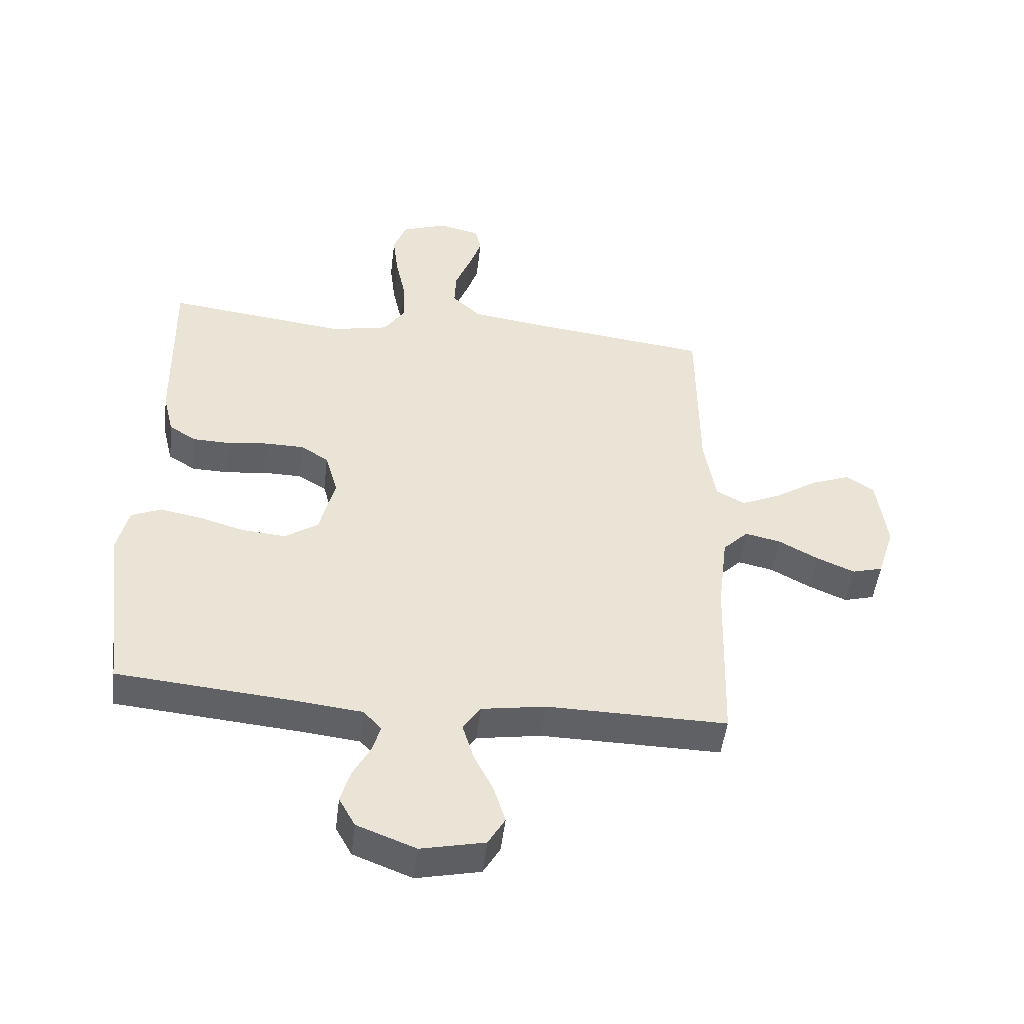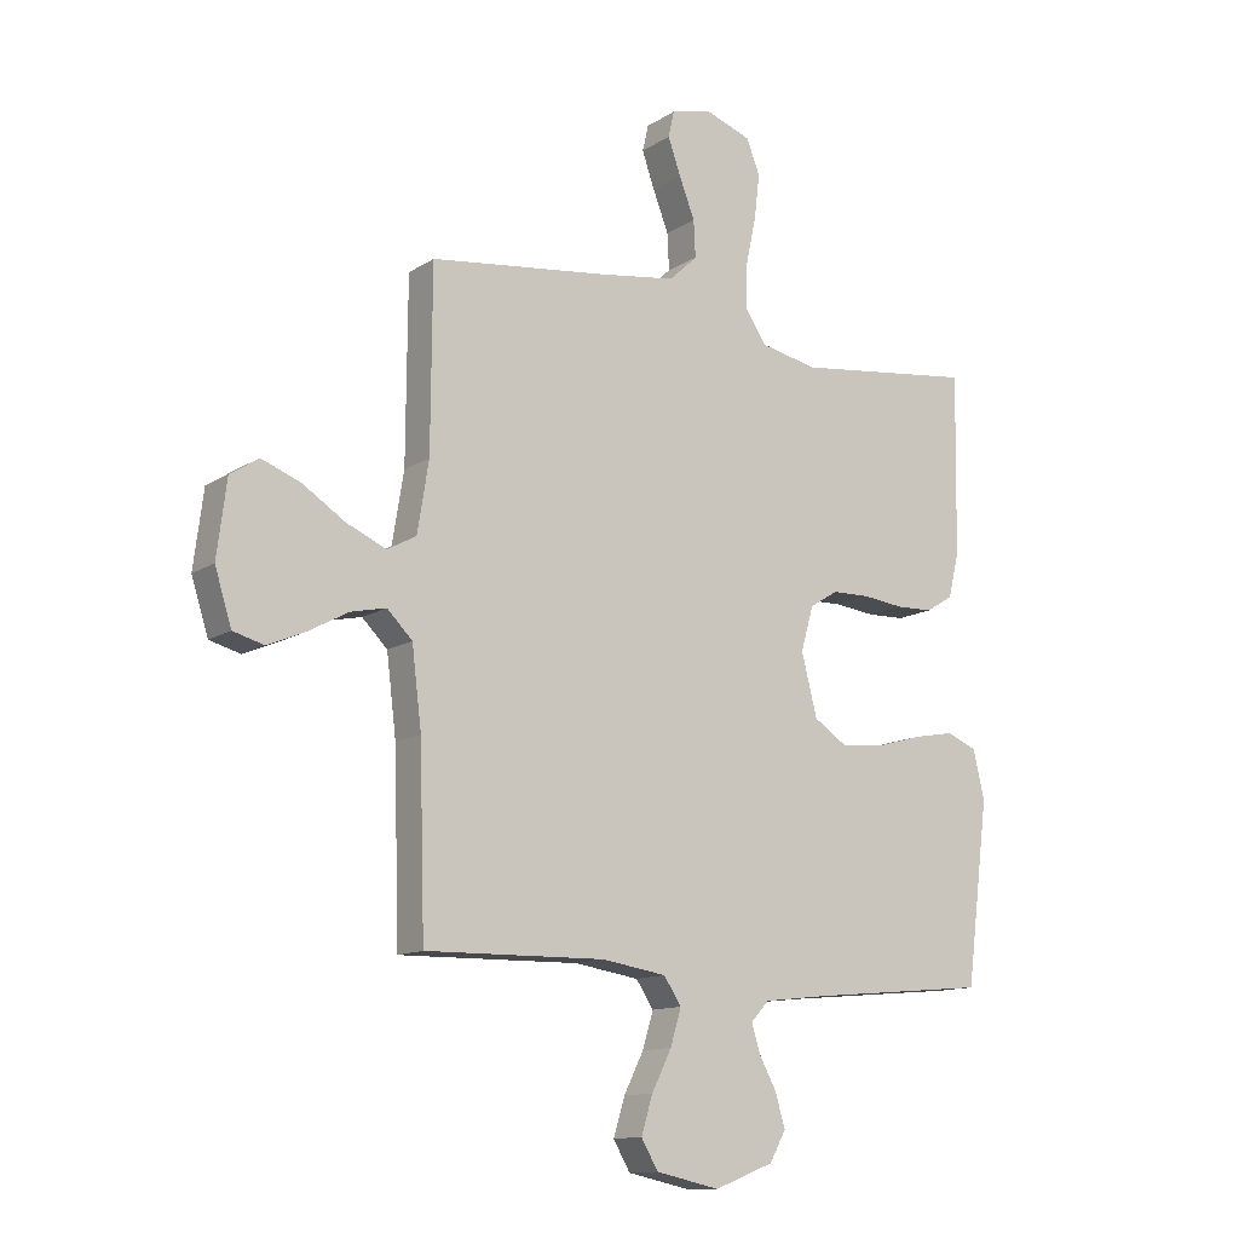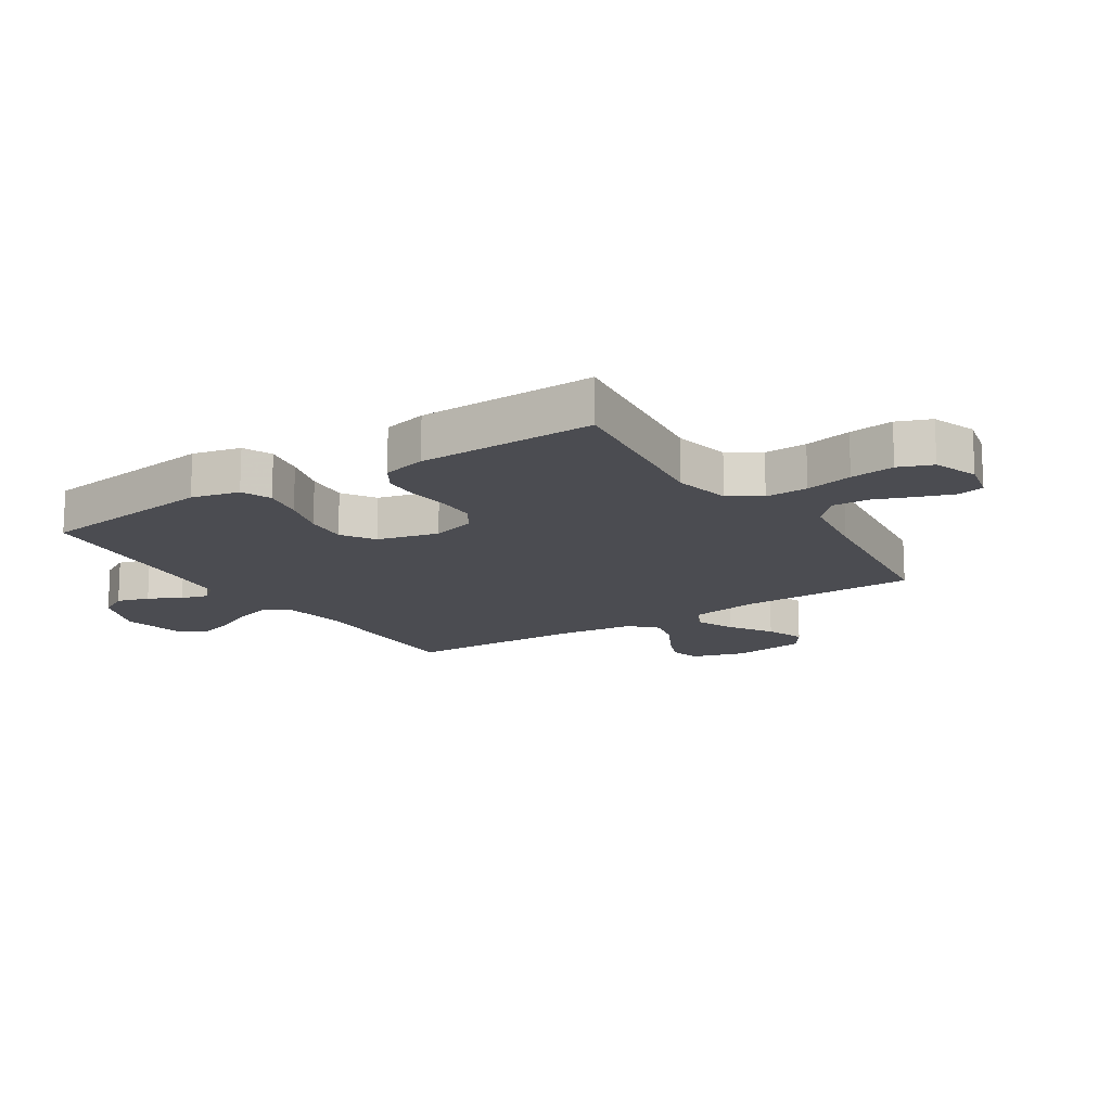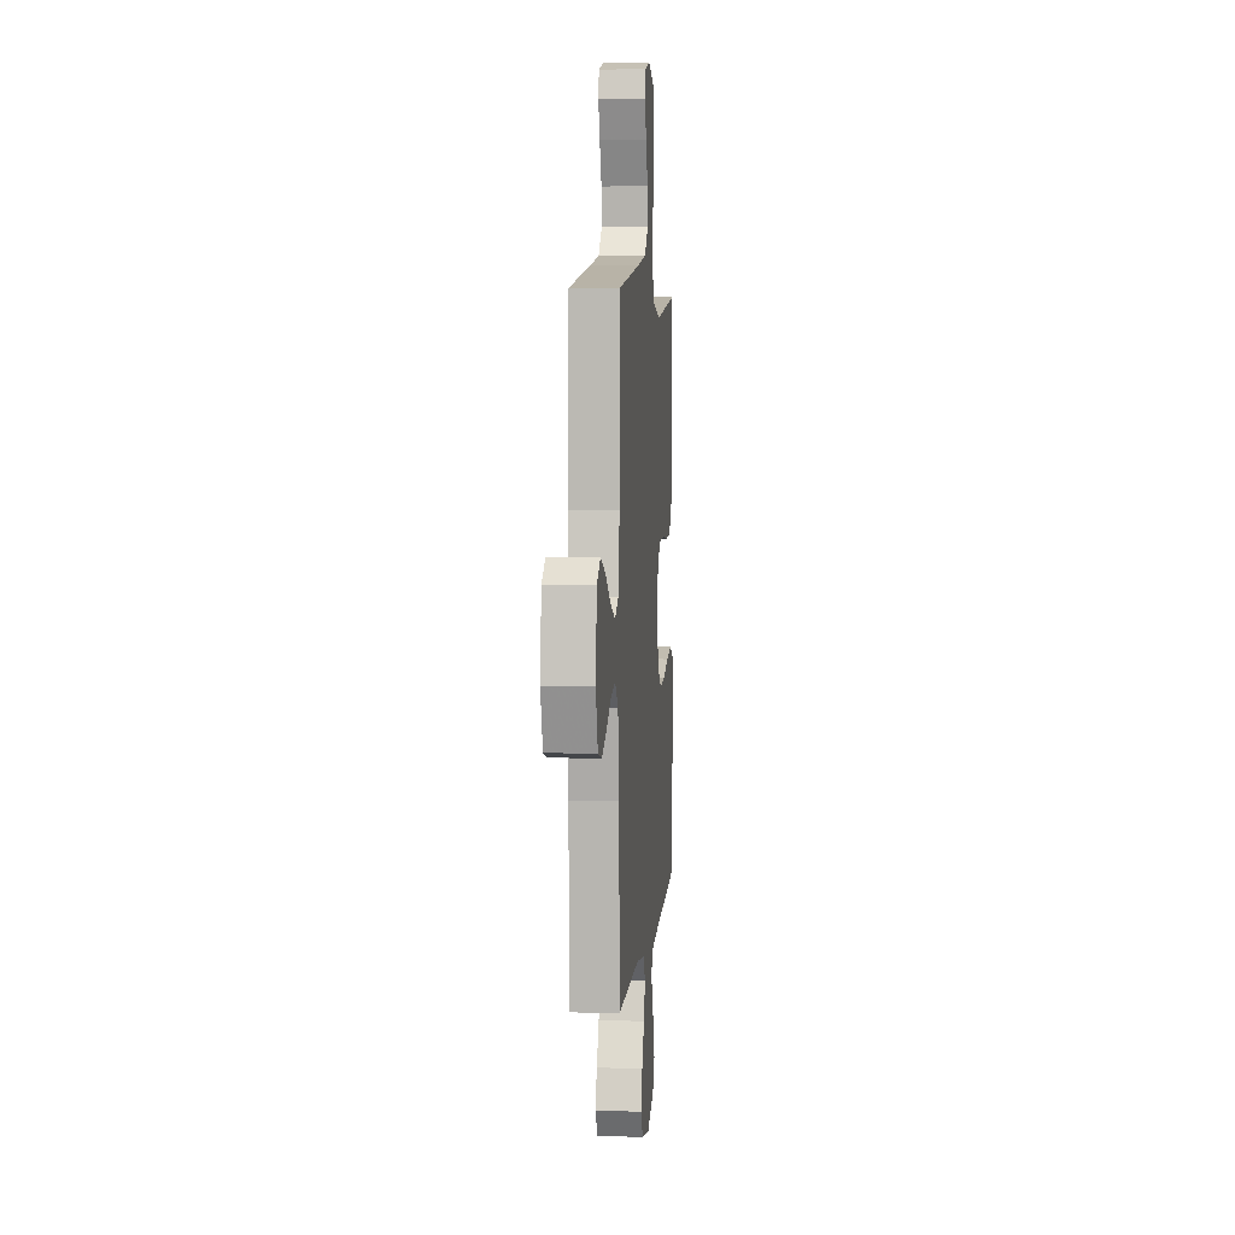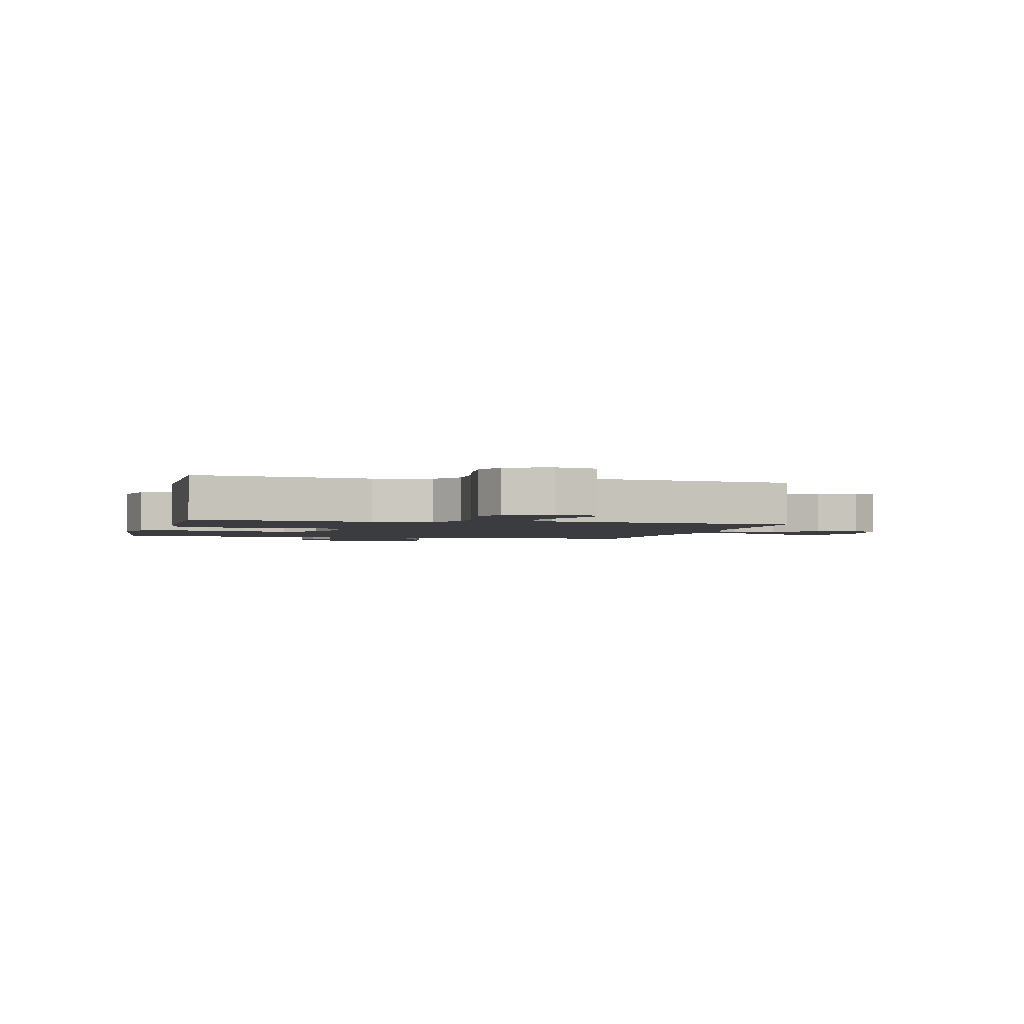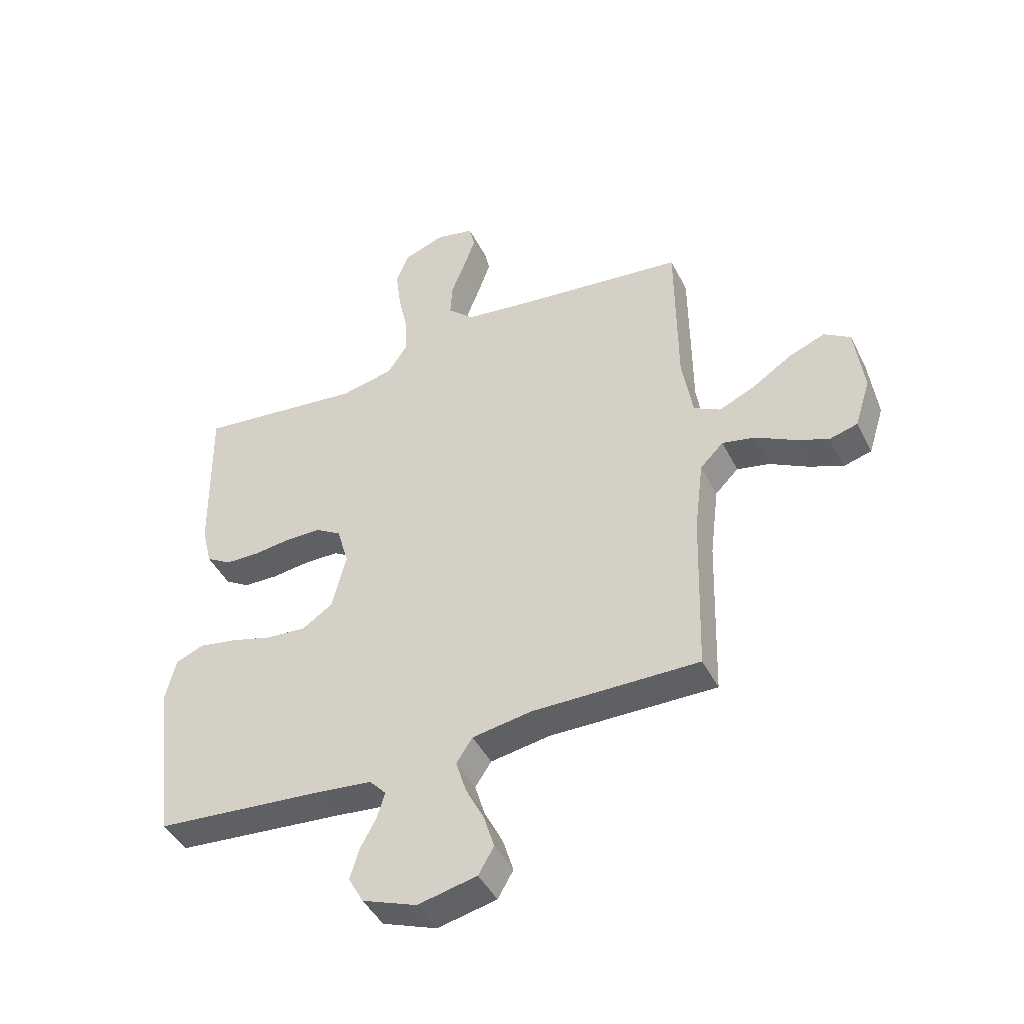
<metadata>
{"format":"obj","ext":"obj","renderer":"f3d","projection":"perspective","resolution":1024,"background":"white","views":[{"elev":-48.5,"azim":-6.7,"up":"+Z"},{"elev":-12.5,"azim":145.2,"up":"+Z"},{"elev":-15.4,"azim":-57.1,"up":"+Y"},{"elev":5.9,"azim":95.2,"up":"+Z"},{"elev":-2.1,"azim":-14.4,"up":"+Y"},{"elev":-44.7,"azim":25.6,"up":"+Z"}]}
</metadata>
<code>
v -0.5 0.07 0.5
v -0.2 0.07 0.463
v -0.104 0.07 0.483
v -0.069 0.07 0.536
v -0.071 0.07 0.608
v -0.088 0.07 0.688
v -0.097 0.07 0.763
v -0.075 0.07 0.82
v 0 0.07 0.847
v 0.069 0.07 0.831
v 0.079 0.07 0.787
v 0.058 0.07 0.727
v 0.032 0.07 0.66
v 0.029 0.07 0.599
v 0.076 0.07 0.555
v 0.2 0.07 0.537
v 0.5 0.07 0.5
v 0.502 0.07 0.2
v 0.521 0.07 0.083
v 0.569 0.07 0.057
v 0.635 0.07 0.086
v 0.706 0.07 0.132
v 0.771 0.07 0.157
v 0.818 0.07 0.126
v 0.834 0.07 0
v 0.806 0.07 -0.089
v 0.755 0.07 -0.103
v 0.692 0.07 -0.076
v 0.626 0.07 -0.04
v 0.567 0.07 -0.027
v 0.525 0.07 -0.069
v 0.509 0.07 -0.2
v 0.5 0.07 -0.5
v 0.2 0.07 -0.495
v 0.093 0.07 -0.512
v 0.064 0.07 -0.556
v 0.082 0.07 -0.616
v 0.115 0.07 -0.682
v 0.134 0.07 -0.744
v 0.106 0.07 -0.792
v 0 0.07 -0.815
v -0.098 0.07 -0.777
v -0.125 0.07 -0.728
v -0.109 0.07 -0.673
v -0.08 0.07 -0.619
v -0.066 0.07 -0.573
v -0.096 0.07 -0.54
v -0.2 0.07 -0.528
v -0.5 0.07 -0.5
v -0.538 0.07 -0.2
v -0.519 0.07 -0.119
v -0.469 0.07 -0.098
v -0.4 0.07 -0.111
v -0.324 0.07 -0.133
v -0.252 0.07 -0.139
v -0.197 0.07 -0.103
v -0.171 0.07 0
v -0.192 0.07 0.074
v -0.239 0.07 0.103
v -0.303 0.07 0.104
v -0.37 0.07 0.096
v -0.432 0.07 0.098
v -0.477 0.07 0.126
v -0.495 0.07 0.2
v -0.5 0 0.5
v -0.2 0 0.463
v -0.104 0 0.483
v -0.069 0 0.536
v -0.071 0 0.608
v -0.088 0 0.688
v -0.097 0 0.763
v -0.075 0 0.82
v 0 0 0.847
v 0.069 0 0.831
v 0.079 0 0.787
v 0.058 0 0.727
v 0.032 0 0.66
v 0.029 0 0.599
v 0.076 0 0.555
v 0.2 0 0.537
v 0.5 0 0.5
v 0.502 0 0.2
v 0.521 0 0.083
v 0.569 0 0.057
v 0.635 0 0.086
v 0.706 0 0.132
v 0.771 0 0.157
v 0.818 0 0.126
v 0.834 0 0
v 0.806 0 -0.089
v 0.755 0 -0.103
v 0.692 0 -0.076
v 0.626 0 -0.04
v 0.567 0 -0.027
v 0.525 0 -0.069
v 0.509 0 -0.2
v 0.5 0 -0.5
v 0.2 0 -0.495
v 0.093 0 -0.512
v 0.064 0 -0.556
v 0.082 0 -0.616
v 0.115 0 -0.682
v 0.134 0 -0.744
v 0.106 0 -0.792
v 0 0 -0.815
v -0.098 0 -0.777
v -0.125 0 -0.728
v -0.109 0 -0.673
v -0.08 0 -0.619
v -0.066 0 -0.573
v -0.096 0 -0.54
v -0.2 0 -0.528
v -0.5 0 -0.5
v -0.538 0 -0.2
v -0.519 0 -0.119
v -0.469 0 -0.098
v -0.4 0 -0.111
v -0.324 0 -0.133
v -0.252 0 -0.139
v -0.197 0 -0.103
v -0.171 0 0
v -0.192 0 0.074
v -0.239 0 0.103
v -0.303 0 0.104
v -0.37 0 0.096
v -0.432 0 0.098
v -0.477 0 0.126
v -0.495 0 0.2
f 63 64 1 2
f 60 61 62 63
f 59 60 63 2
f 58 59 2 3
f 57 58 3 4
f 51 52 53 54
f 51 54 55
f 48 49 50 51
f 47 48 51 55
f 46 47 55 56
f 42 43 44 45
f 42 45 46
f 41 42 46
f 40 41 46
f 37 38 39 40
f 36 37 40 46
f 35 36 46 56
f 32 33 34
f 31 32 34 35
f 26 27 28 29
f 24 25 26 29
f 24 29 30
f 21 22 23 24
f 20 21 24 30
f 19 20 30 31
f 16 17 18
f 15 16 18 19
f 14 15 19 31
f 10 11 12 13
f 8 9 10 13
f 8 13 14
f 5 6 7 8
f 4 5 8 14
f 57 4 14 31
f 31 35 56 57
f 66 65 128 127
f 127 126 125 124
f 66 127 124 123
f 67 66 123 122
f 68 67 122 121
f 118 117 116 115
f 119 118 115
f 115 114 113 112
f 119 115 112 111
f 120 119 111 110
f 109 108 107 106
f 110 109 106
f 110 106 105
f 110 105 104
f 104 103 102 101
f 110 104 101 100
f 120 110 100 99
f 98 97 96
f 99 98 96 95
f 93 92 91 90
f 93 90 89 88
f 94 93 88
f 88 87 86 85
f 94 88 85 84
f 95 94 84 83
f 82 81 80
f 83 82 80 79
f 95 83 79 78
f 77 76 75 74
f 77 74 73 72
f 78 77 72
f 72 71 70 69
f 78 72 69 68
f 95 78 68 121
f 121 120 99 95
f 1 65 66 2
f 2 66 67 3
f 3 67 68 4
f 4 68 69 5
f 5 69 70 6
f 6 70 71 7
f 7 71 72 8
f 8 72 73 9
f 9 73 74 10
f 10 74 75 11
f 11 75 76 12
f 12 76 77 13
f 13 77 78 14
f 14 78 79 15
f 15 79 80 16
f 16 80 81 17
f 17 81 82 18
f 18 82 83 19
f 19 83 84 20
f 20 84 85 21
f 21 85 86 22
f 22 86 87 23
f 23 87 88 24
f 24 88 89 25
f 25 89 90 26
f 26 90 91 27
f 27 91 92 28
f 28 92 93 29
f 29 93 94 30
f 30 94 95 31
f 31 95 96 32
f 32 96 97 33
f 33 97 98 34
f 34 98 99 35
f 35 99 100 36
f 36 100 101 37
f 37 101 102 38
f 38 102 103 39
f 39 103 104 40
f 40 104 105 41
f 41 105 106 42
f 42 106 107 43
f 43 107 108 44
f 44 108 109 45
f 45 109 110 46
f 46 110 111 47
f 47 111 112 48
f 48 112 113 49
f 49 113 114 50
f 50 114 115 51
f 51 115 116 52
f 52 116 117 53
f 53 117 118 54
f 54 118 119 55
f 55 119 120 56
f 56 120 121 57
f 57 121 122 58
f 58 122 123 59
f 59 123 124 60
f 60 124 125 61
f 61 125 126 62
f 62 126 127 63
f 63 127 128 64
f 64 128 65 1

</code>
